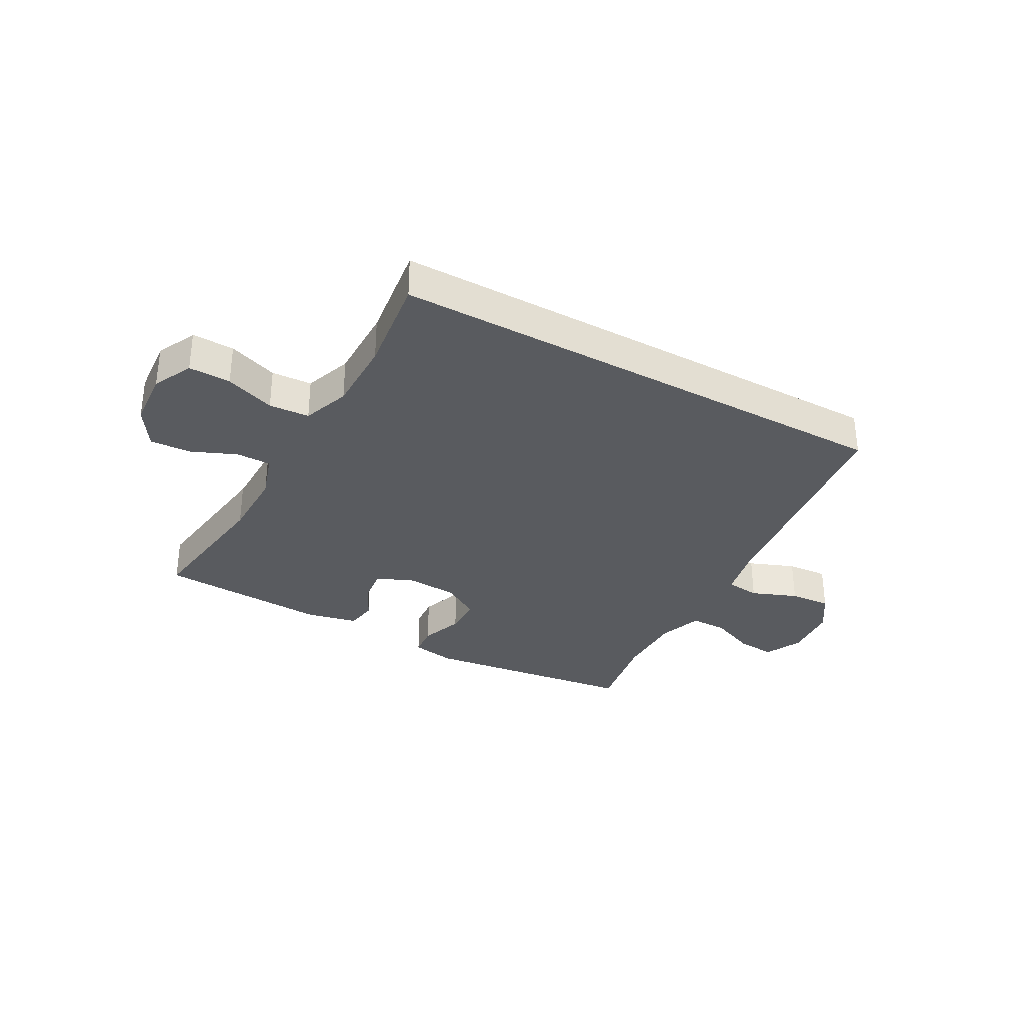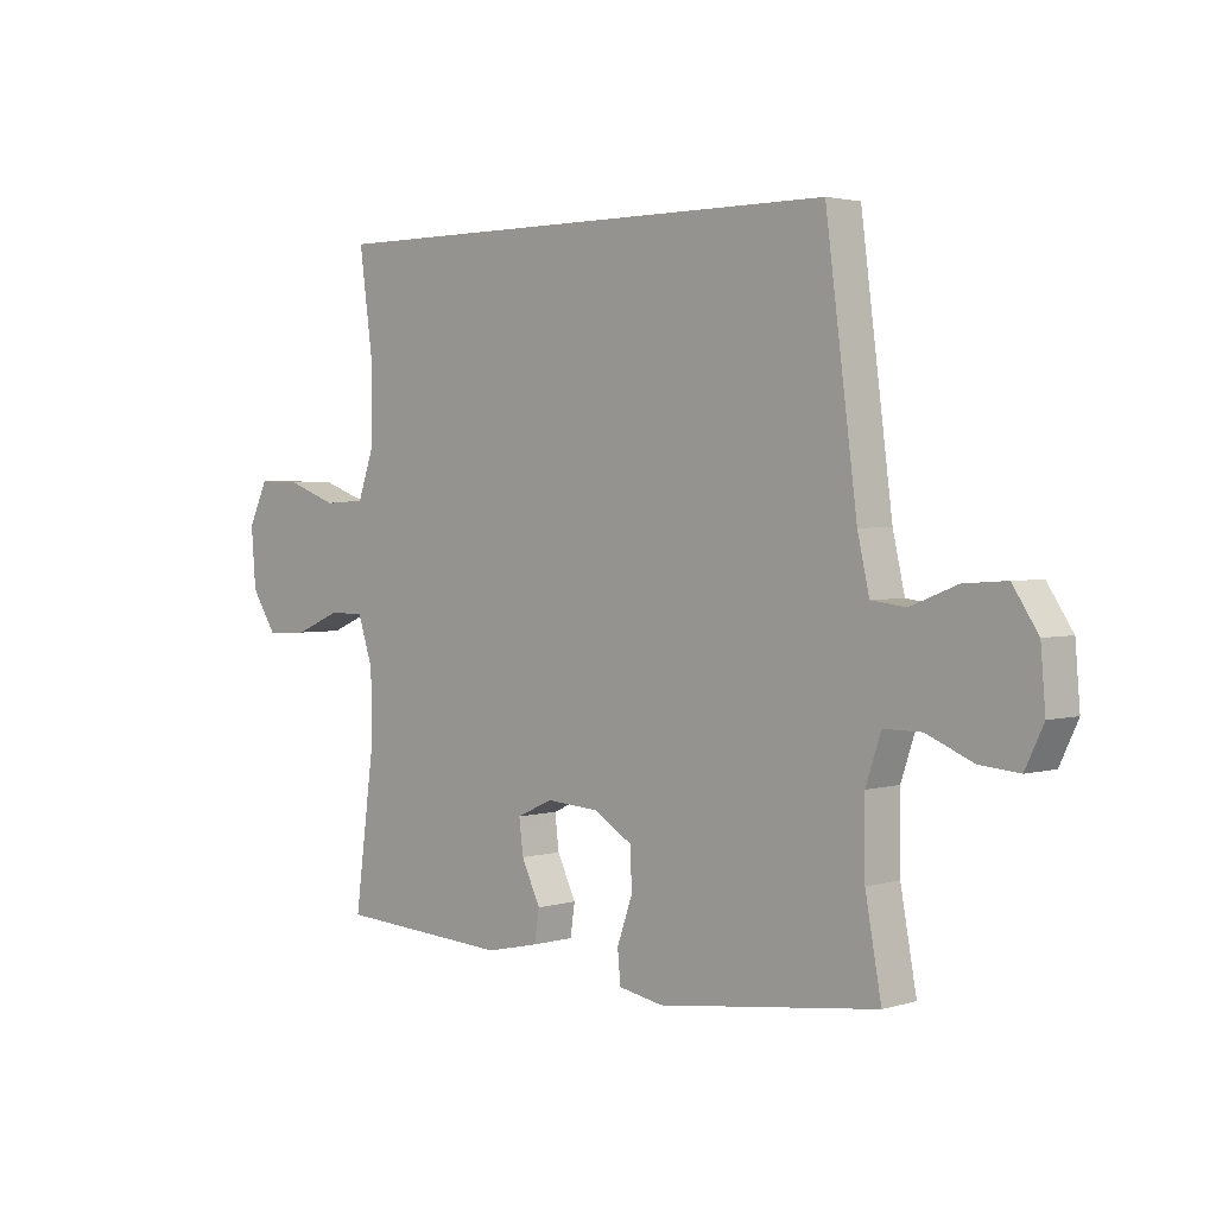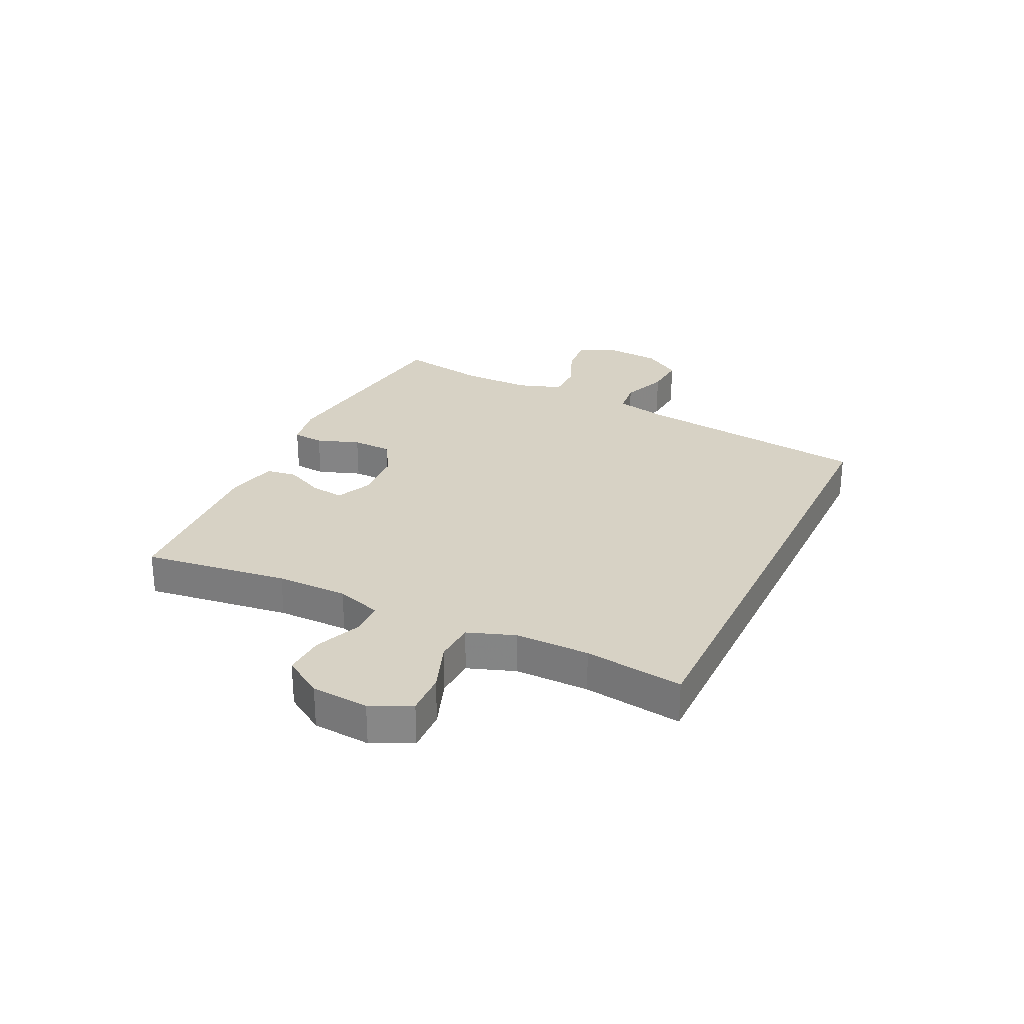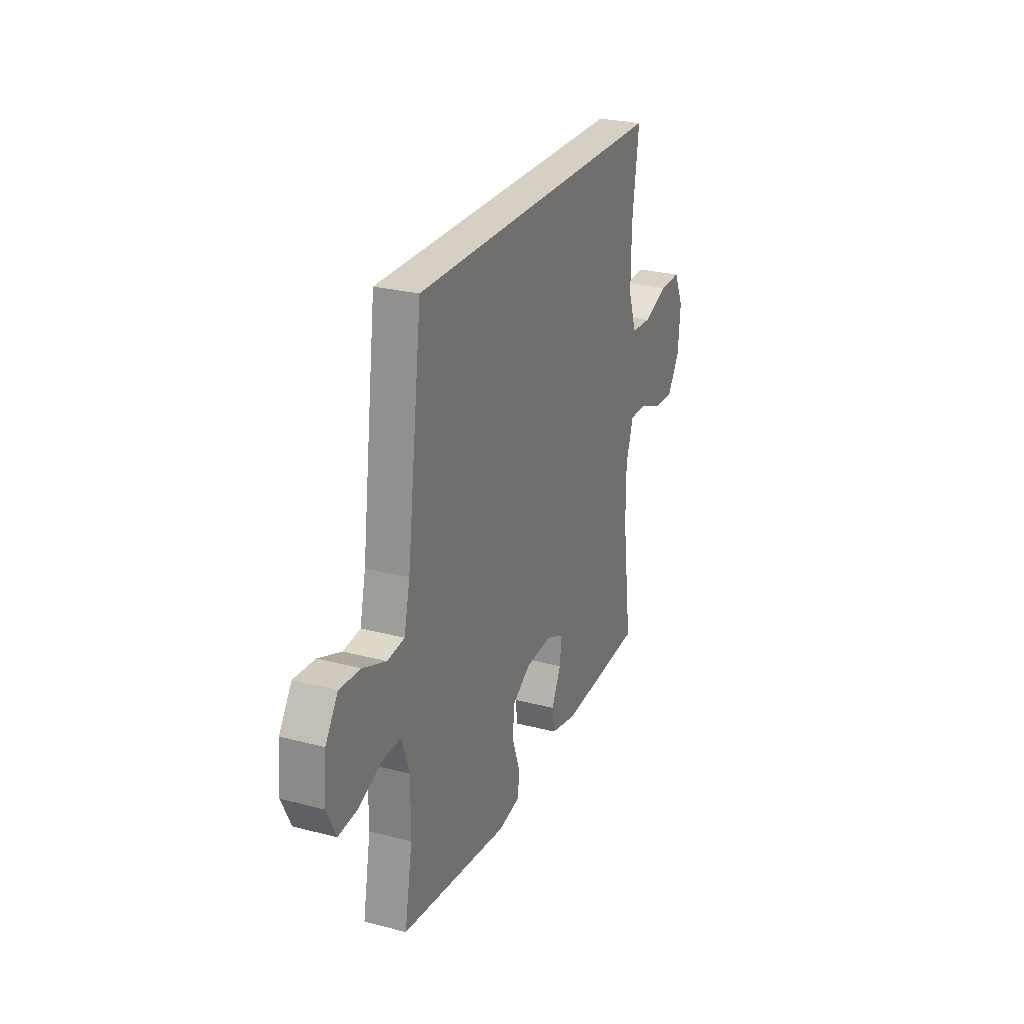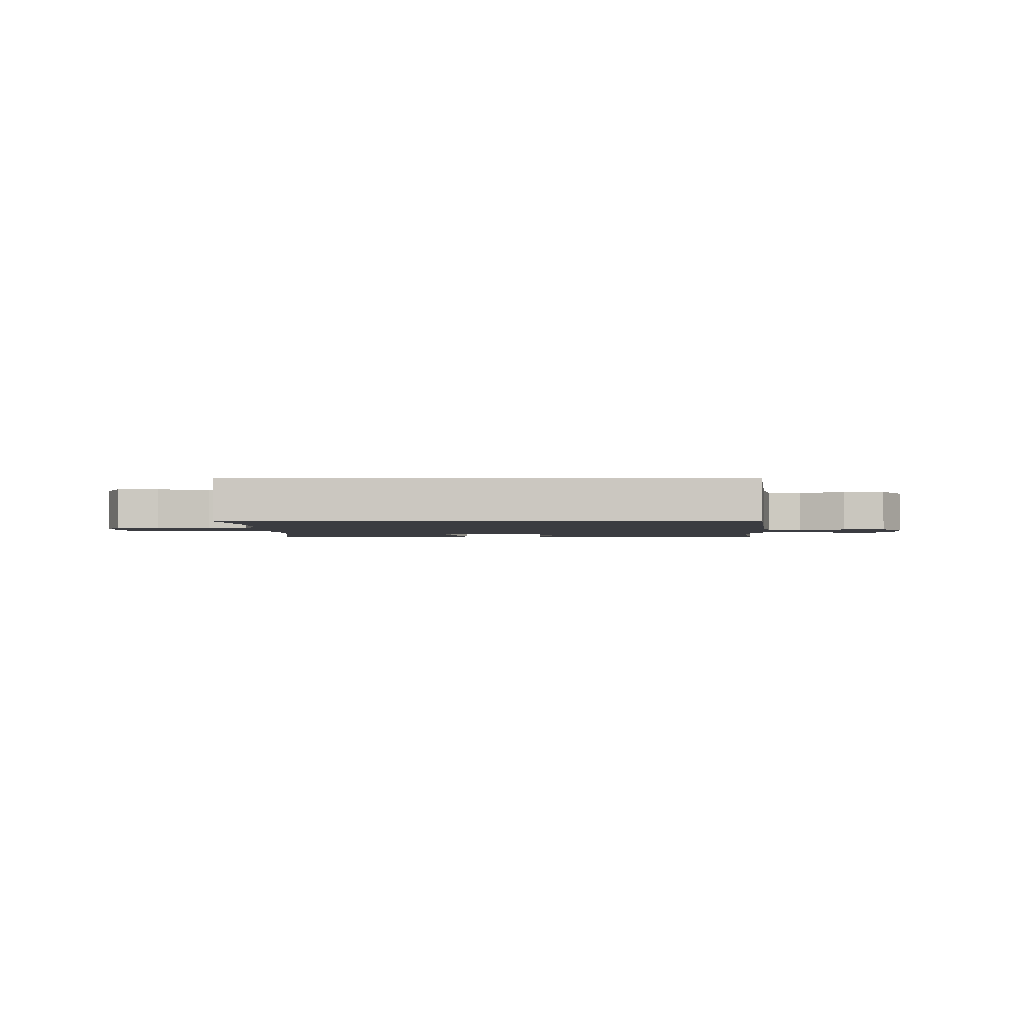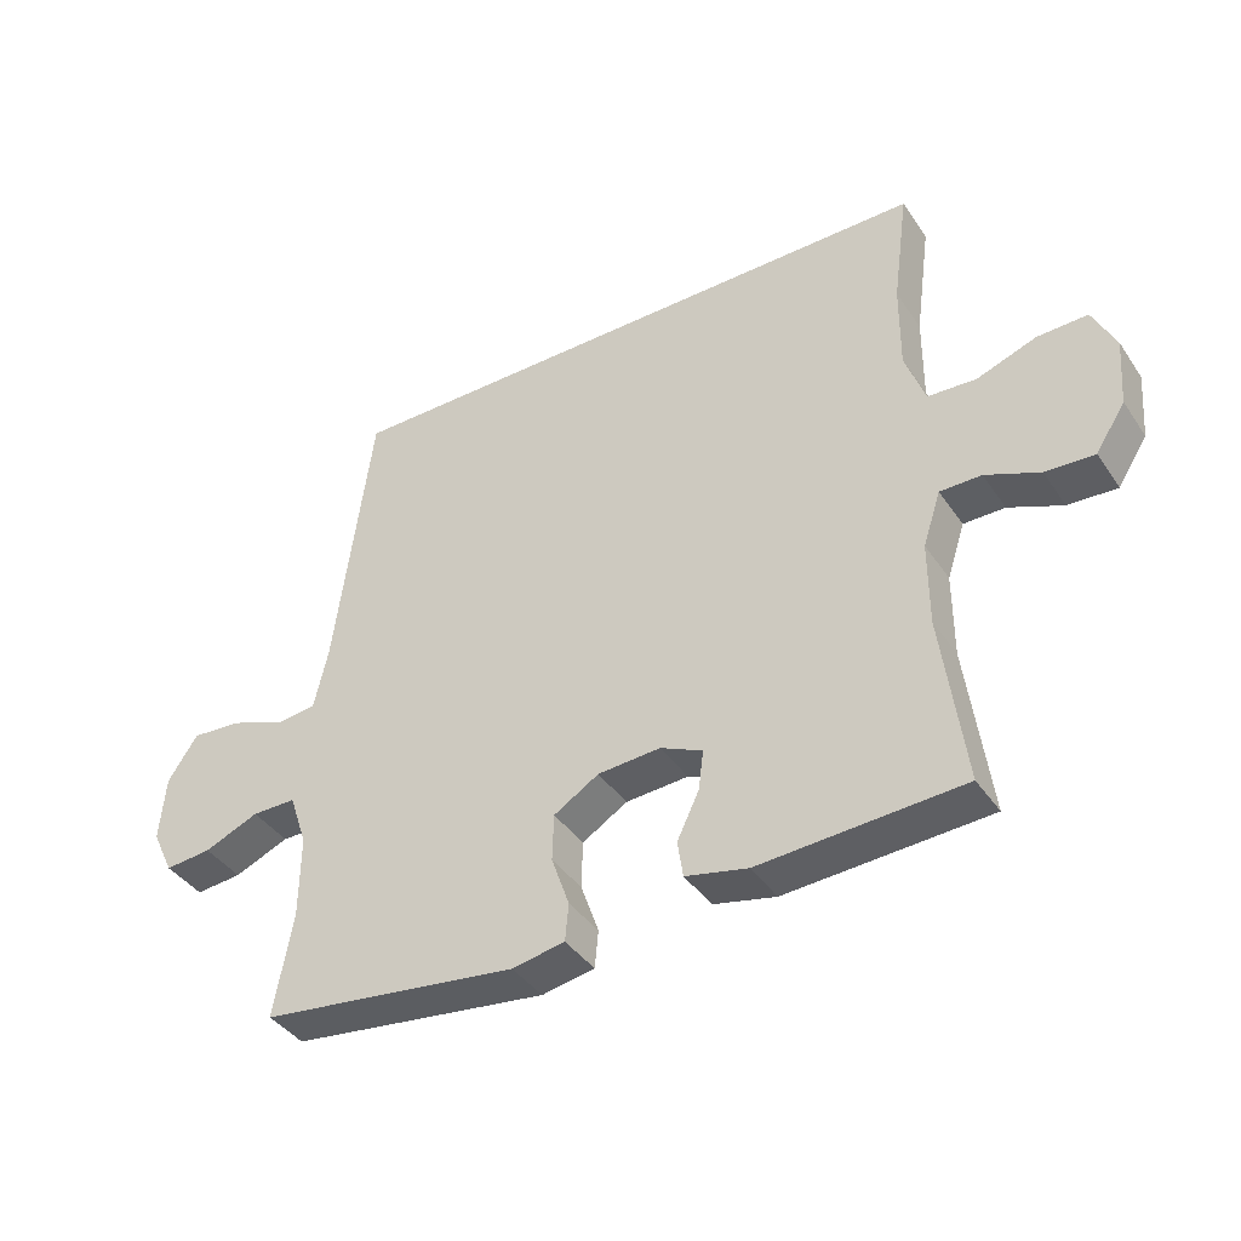
<metadata>
{"format":"obj","ext":"obj","renderer":"f3d","projection":"perspective","resolution":1024,"background":"white","views":[{"elev":-32.7,"azim":-29.1,"up":"+Y"},{"elev":2.7,"azim":44.6,"up":"+Z"},{"elev":27.5,"azim":-64.5,"up":"+Y"},{"elev":26.2,"azim":112.5,"up":"+Z"},{"elev":-2.2,"azim":0.8,"up":"+Y"},{"elev":-40.0,"azim":-149.1,"up":"+Z"}]}
</metadata>
<code>
v 0.405 0.07 0.5
v 0.458 0.07 0.091
v 0.478 0.07 0.003
v 0.537 0.07 -0.004
v 0.616 0.07 0.027
v 0.688 0.07 0.032
v 0.731 0.07 -0.033
v 0.739 0.07 -0.128
v 0.708 0.07 -0.193
v 0.641 0.07 -0.187
v 0.562 0.07 -0.154
v 0.498 0.07 -0.154
v 0.472 0.07 -0.231
v 0.473 0.07 -0.351
v 0.5 0.07 -0.5
v 0.127 0.07 -0.548
v 0.051 0.07 -0.534
v 0.046 0.07 -0.48
v 0.072 0.07 -0.406
v 0.07 0.07 -0.338
v 0.005 0.07 -0.298
v -0.086 0.07 -0.292
v -0.147 0.07 -0.32
v -0.14 0.07 -0.377
v -0.108 0.07 -0.444
v -0.116 0.07 -0.497
v -0.206 0.07 -0.517
v -0.5 0.07 -0.5
v -0.467 0.07 -0.25
v -0.467 0.07 -0.127
v -0.493 0.07 -0.048
v -0.553 0.07 -0.048
v -0.631 0.07 -0.081
v -0.702 0.07 -0.085
v -0.745 0.07 -0.018
v -0.753 0.07 0.081
v -0.72 0.07 0.15
v -0.647 0.07 0.148
v -0.561 0.07 0.117
v -0.491 0.07 0.121
v -0.462 0.07 0.203
v -0.463 0.07 0.33
v -0.486 0.07 0.5
v 0.405 0 0.5
v 0.458 0 0.091
v 0.478 0 0.003
v 0.537 0 -0.004
v 0.616 0 0.027
v 0.688 0 0.032
v 0.731 0 -0.033
v 0.739 0 -0.128
v 0.708 0 -0.193
v 0.641 0 -0.187
v 0.562 0 -0.154
v 0.498 0 -0.154
v 0.472 0 -0.231
v 0.473 0 -0.351
v 0.5 0 -0.5
v 0.127 0 -0.548
v 0.051 0 -0.534
v 0.046 0 -0.48
v 0.072 0 -0.406
v 0.07 0 -0.338
v 0.005 0 -0.298
v -0.086 0 -0.292
v -0.147 0 -0.32
v -0.14 0 -0.377
v -0.108 0 -0.444
v -0.116 0 -0.497
v -0.206 0 -0.517
v -0.5 0 -0.5
v -0.467 0 -0.25
v -0.467 0 -0.127
v -0.493 0 -0.048
v -0.553 0 -0.048
v -0.631 0 -0.081
v -0.702 0 -0.085
v -0.745 0 -0.018
v -0.753 0 0.081
v -0.72 0 0.15
v -0.647 0 0.148
v -0.561 0 0.117
v -0.491 0 0.121
v -0.462 0 0.203
v -0.463 0 0.33
v -0.486 0 0.5
f 42 43 1 2
f 41 42 2 3
f 40 41 3
f 39 40 3
f 36 37 38 39
f 36 39 3 4
f 35 36 4
f 32 33 34 35
f 31 32 35 4
f 30 31 4
f 29 30 4
f 24 25 26 27
f 23 24 27 28
f 16 17 18 19
f 14 15 16 19
f 13 14 19 20
f 12 13 20 21
f 8 9 10 11
f 8 11 12
f 7 8 12
f 4 5 6 7
f 23 28 29
f 22 23 29 4
f 12 21 22
f 4 7 12 22
f 45 44 86 85
f 46 45 85 84
f 46 84 83
f 46 83 82
f 82 81 80 79
f 47 46 82 79
f 47 79 78
f 78 77 76 75
f 47 78 75 74
f 47 74 73
f 47 73 72
f 70 69 68 67
f 71 70 67 66
f 62 61 60 59
f 62 59 58 57
f 63 62 57 56
f 64 63 56 55
f 54 53 52 51
f 55 54 51
f 55 51 50
f 50 49 48 47
f 72 71 66
f 47 72 66 65
f 65 64 55
f 65 55 50 47
f 1 44 45 2
f 2 45 46 3
f 3 46 47 4
f 4 47 48 5
f 5 48 49 6
f 6 49 50 7
f 7 50 51 8
f 8 51 52 9
f 9 52 53 10
f 10 53 54 11
f 11 54 55 12
f 12 55 56 13
f 13 56 57 14
f 14 57 58 15
f 15 58 59 16
f 16 59 60 17
f 17 60 61 18
f 18 61 62 19
f 19 62 63 20
f 20 63 64 21
f 21 64 65 22
f 22 65 66 23
f 23 66 67 24
f 24 67 68 25
f 25 68 69 26
f 26 69 70 27
f 27 70 71 28
f 28 71 72 29
f 29 72 73 30
f 30 73 74 31
f 31 74 75 32
f 32 75 76 33
f 33 76 77 34
f 34 77 78 35
f 35 78 79 36
f 36 79 80 37
f 37 80 81 38
f 38 81 82 39
f 39 82 83 40
f 40 83 84 41
f 41 84 85 42
f 42 85 86 43
f 43 86 44 1

</code>
